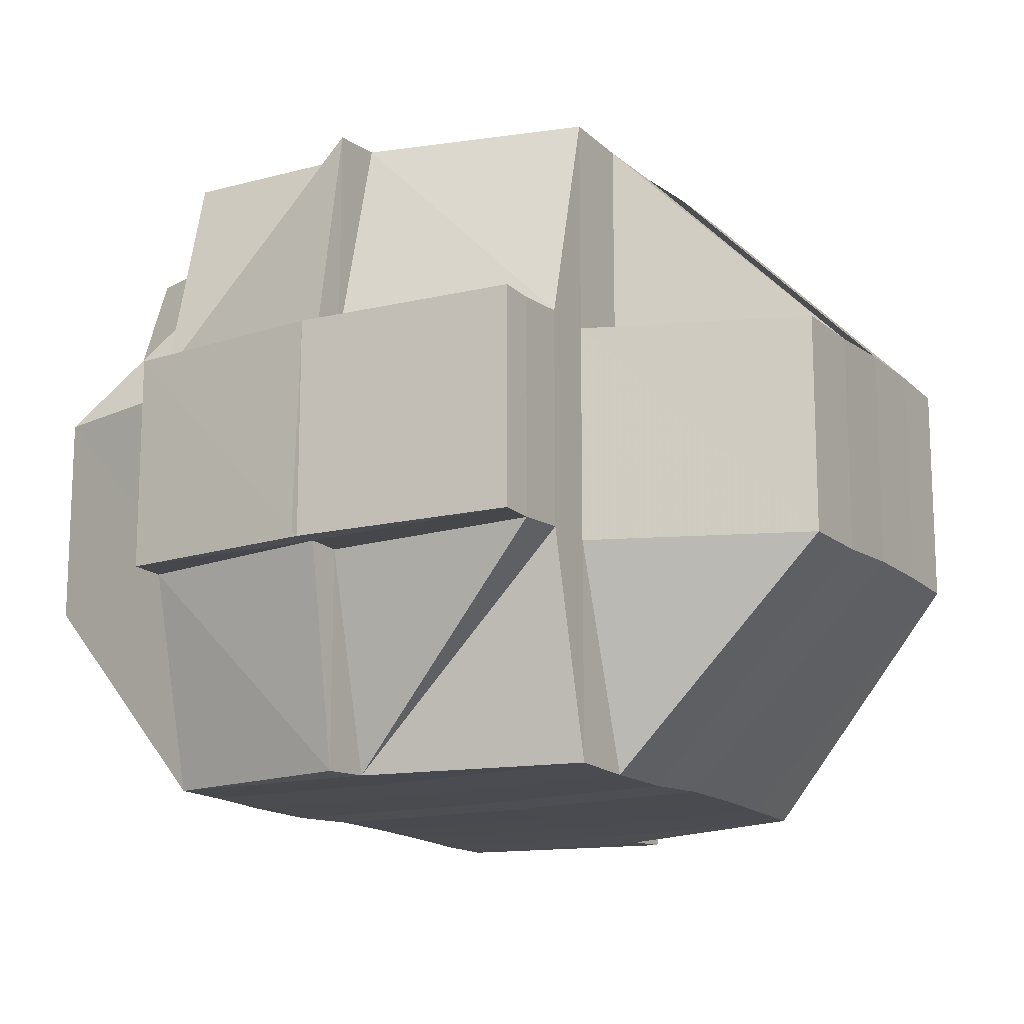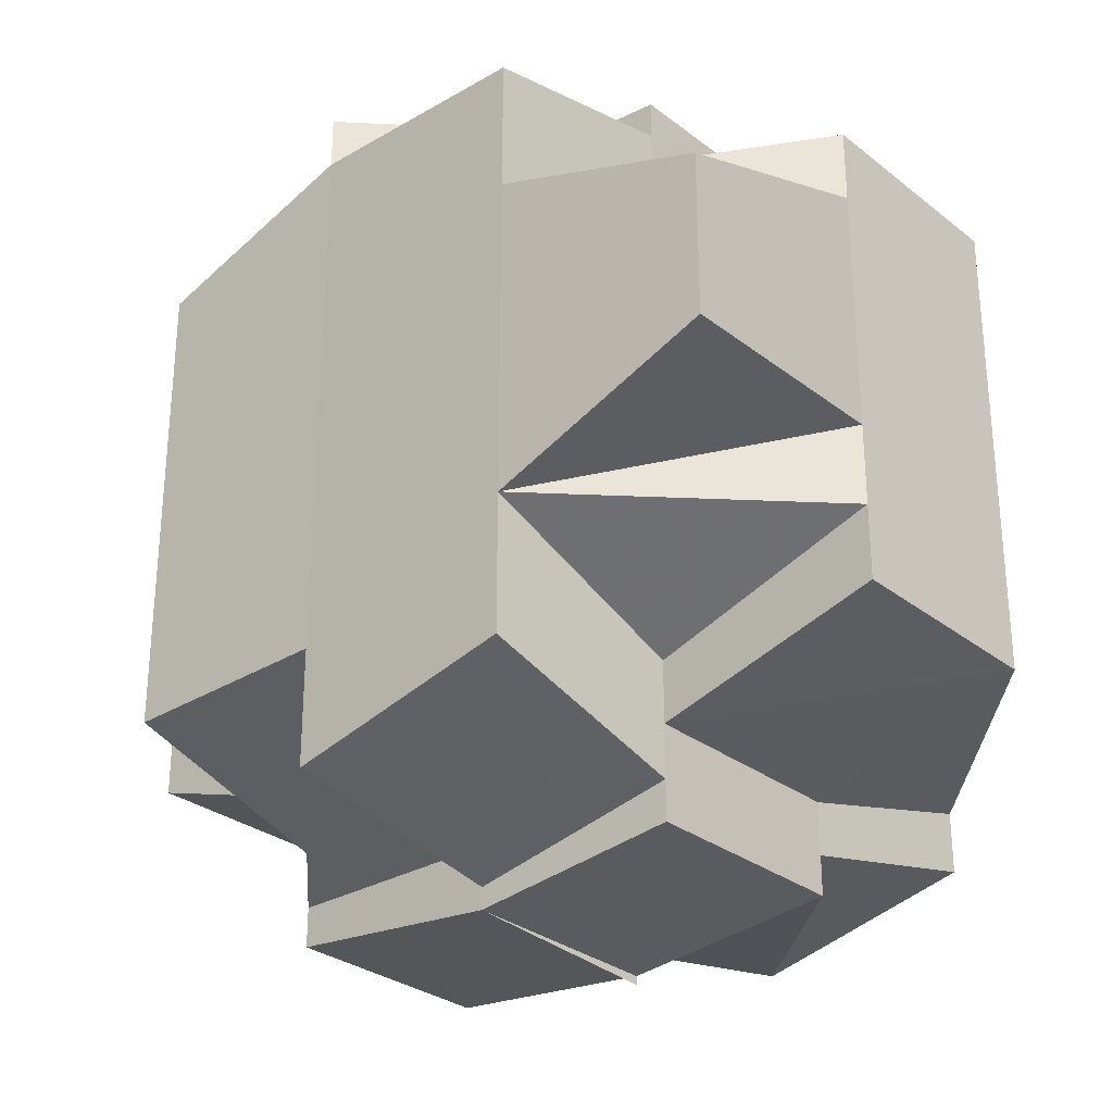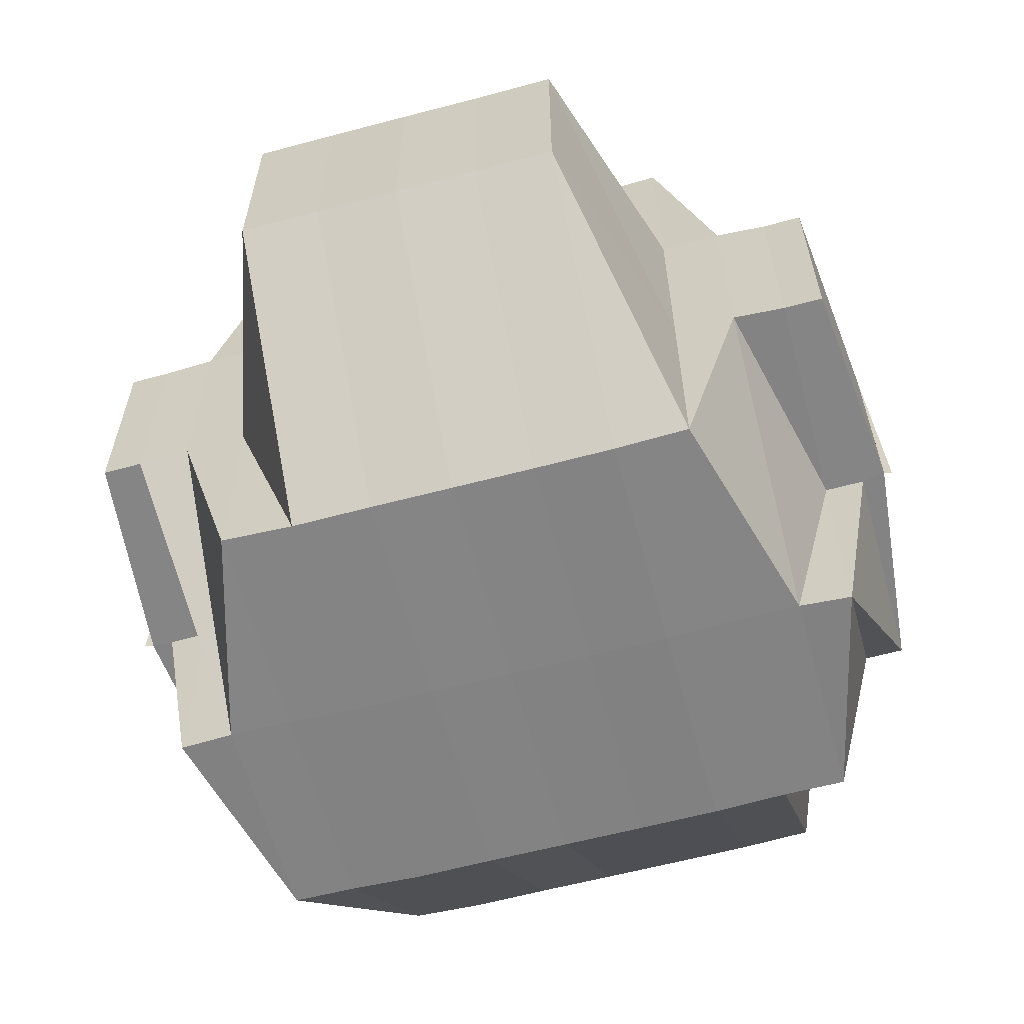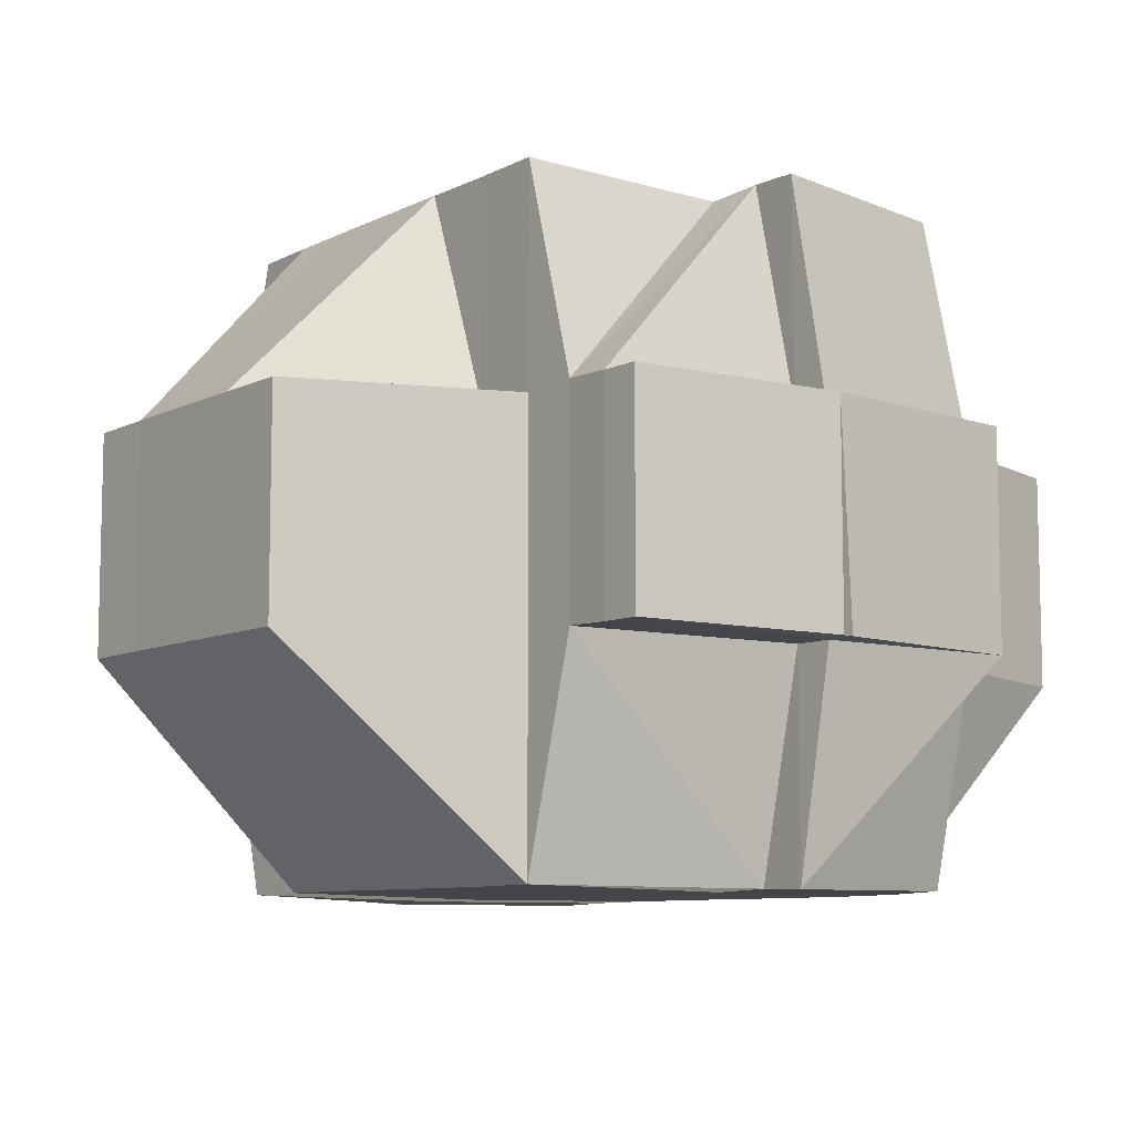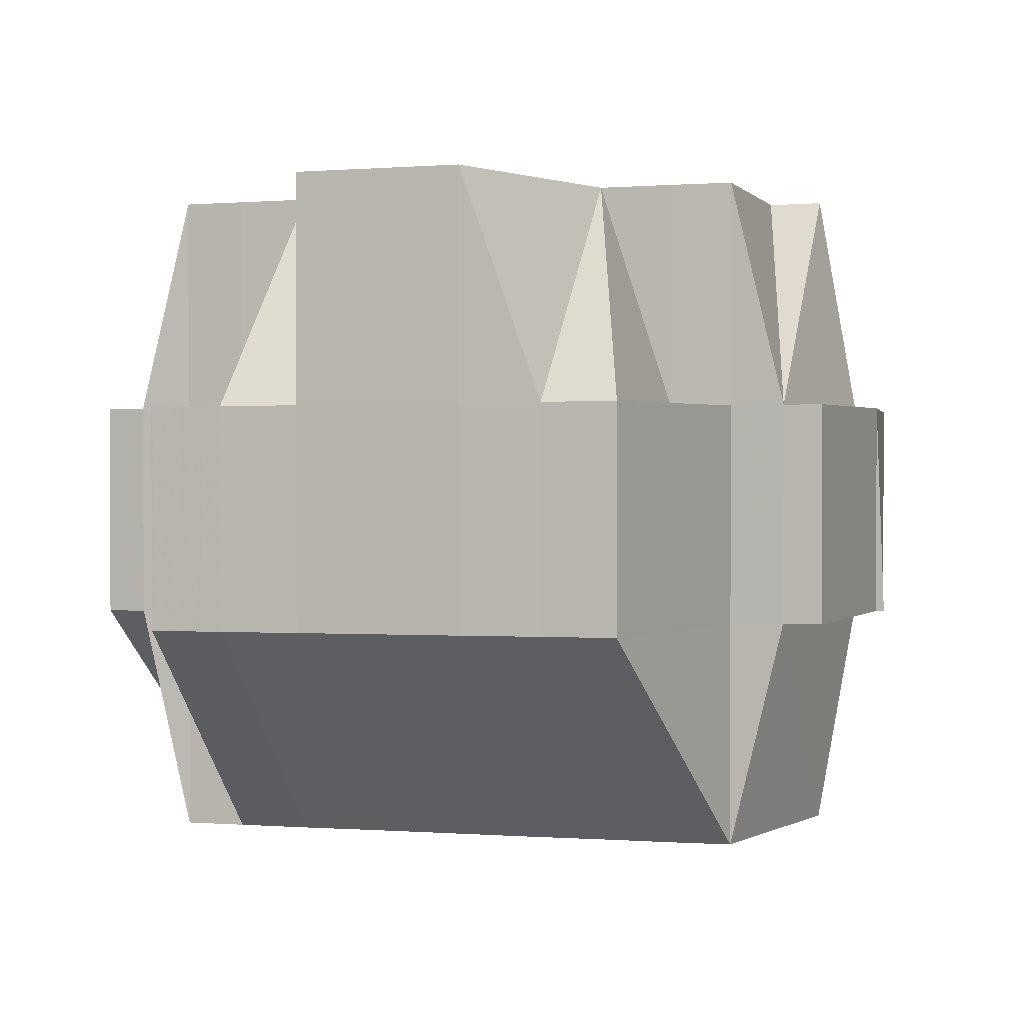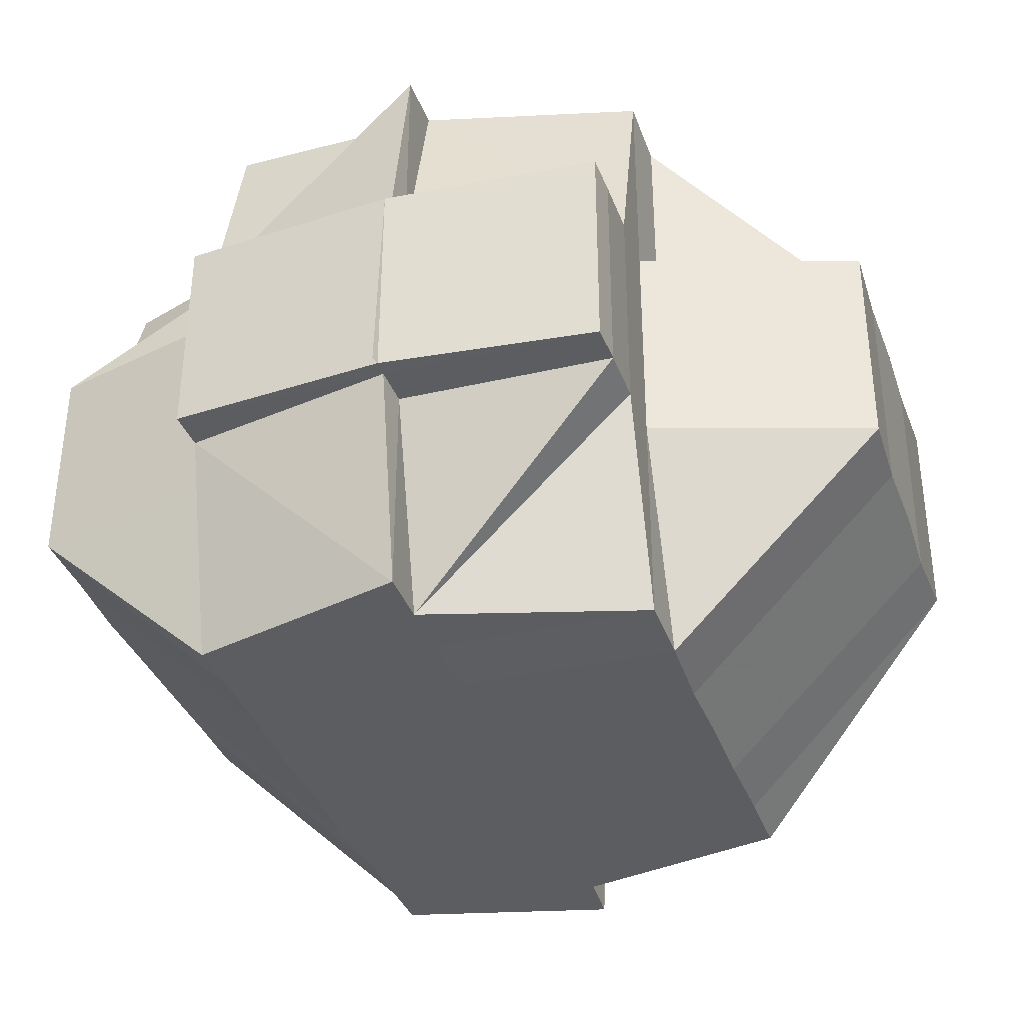
<metadata>
{"format":"obj","ext":"obj","renderer":"f3d","projection":"perspective","resolution":1024,"background":"white","views":[{"elev":-15.0,"azim":30.3,"up":"+Y"},{"elev":-29.6,"azim":-138.7,"up":"+Z"},{"elev":-61.2,"azim":105.1,"up":"+Y"},{"elev":-8.9,"azim":143.2,"up":"+Y"},{"elev":1.1,"azim":-73.3,"up":"+Y"},{"elev":-36.4,"azim":18.4,"up":"+Y"}]}
</metadata>
<code>
o 4565
v 2172 1894 11.95
v 2172 1894 11.95
v 2172 1894 11.95
v 2172 1894 11.95
v 2172 1894 11.95
v 2172 1894 11.95
v 2172 1894 11.95
v 2172 1894 11.95
v 2172 1894 11.95
v 2172 1894 11.95
v 2172 1894 11.95
v 2172 1894 11.95
v 2172 1894 11.95
v 2172 1894 11.95
v 2172 1894 11.95
v 2172 1894 11.95
v 2172 1894 11.95
v 2172 1894 11.95
v 2172 1894 11.95
v 2172 1894 11.95
v 2172 1894 11.95
v 2172 1894 11.95
v 2172 1894 11.96
v 2172 1894 11.95
v 2172 1894 11.96
v 2172 1894 11.95
v 2172 1894 11.95
v 2172 1894 11.95
v 2172 1894 11.96
v 2172 1894 11.96
v 2172 1894 11.96
v 2172 1894 11.96
v 2172 1894 11.96
v 2172 1894 11.96
v 2172 1894 11.96
v 2172 1894 11.96
v 2172 1894 11.95
v 2172 1894 11.96
v 2172 1894 11.96
v 2172 1894 11.96
v 2172 1894 11.96
v 2172 1894 11.96
v 2172 1894 11.96
v 2172 1894 11.96
v 2172 1894 11.96
v 2172 1894 11.96
v 2172 1894 11.95
v 2172 1894 11.97
v 2172 1894 11.96
v 2172 1894 11.97
v 2172 1894 11.96
v 2172 1894 11.96
v 2172 1894 11.96
v 2172 1894 11.96
v 2172 1894 11.95
v 2172 1894 11.95
v 2172 1894 11.95
v 2172 1894 11.95
v 2172 1894 11.95
v 2172 1894 11.95
v 2172 1894 11.95
v 2172 1894 11.95
v 2172 1894 11.96
v 2172 1894 11.96
v 2172 1894 11.96
v 2172 1894 11.96
v 2172 1894 11.96
v 2172 1894 11.96
v 2172 1894 11.96
v 2172 1894 11.96
v 2172 1894 11.96
v 2172 1894 11.96
v 2172 1894 11.96
v 2172 1894 11.96
v 2172 1894 11.97
v 2172 1894 11.97
v 2172 1894 11.96
v 2172 1894 11.96
v 2172 1894 11.96
v 2172 1894 11.97
v 2172 1894 11.97
v 2172 1894 11.96
v 2172 1894 11.97
v 2172 1894 11.97
v 2172 1894 11.97
v 2172 1894 11.97
v 2172 1894 11.97
v 2172 1894 11.97
v 2172 1894 11.97
v 2172 1894 11.97
v 2172 1894 11.97
v 2172 1894 11.97
v 2172 1894 11.97
v 2172 1894 11.98
v 2172 1894 11.97
v 2172 1894 11.98
v 2172 1894 11.98
v 2172 1894 11.98
v 2172 1894 11.97
v 2172 1894 11.98
v 2172 1894 11.98
v 2172 1894 11.98
v 2172 1894 11.98
v 2172 1894 11.98
v 2172 1894 11.98
v 2172 1894 11.98
v 2172 1894 11.98
v 2172 1894 11.98
v 2172 1894 11.97
v 2172 1894 11.97
v 2172 1894 11.98
v 2172 1894 11.98
v 2172 1894 11.99
v 2172 1894 11.99
v 2172 1894 11.98
v 2172 1894 11.98
v 2172 1894 11.99
v 2172 1894 11.99
v 2172 1894 11.99
v 2172 1894 11.98
v 2172 1894 11.99
v 2172 1894 11.99
v 2172 1894 11.99
v 2172 1894 11.98
v 2172 1894 11.99
v 2172 1894 11.99
v 2172 1894 11.99
v 2172 1894 11.99
v 2172 1894 11.98
v 2172 1894 11.98
v 2172 1894 11.98
v 2172 1894 11.98
v 2172 1894 11.99
v 2172 1894 11.99
v 2172 1894 11.99
v 2172 1894 11.99
v 2172 1894 11.99
v 2172 1894 11.99
v 2172 1894 11.99
v 2172 1894 11.99
v 2172 1894 11.99
v 2172 1894 11.99
v 2172 1894 11.99
v 2172 1894 11.99
v 2172 1894 11.98
v 2172 1894 11.99
v 2172 1894 11.98
v 2172 1894 11.99
v 2172 1894 11.99
v 2172 1894 11.99
v 2172 1894 11.99
v 2172 1894 11.99
v 2172 1894 11.99
v 2172 1894 11.99
v 2172 1894 11.99
v 2172 1894 11.99
v 2172 1894 11.99
v 2172 1894 11.99
v 2172 1894 11.99
v 2172 1894 11.99
v 2172 1894 11.99
v 2172 1894 11.99
v 2172 1894 11.98
v 2172 1894 11.99
v 2172 1894 11.99
v 2172 1894 11.99
v 2172 1894 11.99
v 2172 1894 11.99
v 2172 1894 11.99
v 2172 1894 11.99
v 2172 1894 11.99
v 2172 1894 11.99
v 2172 1894 11.99
v 2172 1894 11.98
v 2172 1894 11.98
v 2172 1894 11.98
v 2172 1894 11.99
v 2172 1894 11.99
v 2172 1894 11.99
v 2172 1894 11.98
v 2172 1894 11.98
v 2172 1894 11.98
v 2172 1894 11.98
v 2172 1894 11.98
v 2172 1894 11.98
v 2172 1894 11.98
v 2172 1894 11.97
v 2172 1894 11.97
v 2172 1894 11.97
v 2172 1894 11.98
v 2172 1894 11.97
v 2172 1894 11.97
v 2172 1894 11.97
v 2172 1894 11.97
v 2172 1894 11.97
v 2172 1894 11.97
v 2172 1894 11.97
v 2172 1894 11.96
v 2172 1894 11.97
v 2172 1894 11.96
v 2172 1894 11.96
v 2172 1894 11.96
v 2172 1894 11.96
v 2172 1894 11.96
v 2172 1894 11.96
v 2172 1894 11.96
v 2172 1894 11.97
v 2172 1894 11.96
v 2172 1894 11.96
v 2172 1894 11.96
v 2172 1894 11.96
v 2172 1894 11.96
v 2172 1894 11.96
v 2172 1894 11.96
v 2172 1894 11.97
v 2172 1894 11.96
v 2172 1894 11.96
v 2172 1894 11.96
v 2172 1894 11.96
v 2172 1894 11.96
v 2172 1894 11.97
v 2172 1894 11.95
v 2172 1894 11.96
v 2172 1894 11.95
v 2172 1894 11.96
v 2172 1894 11.96
v 2172 1894 11.96
v 2172 1894 11.95
v 2172 1894 11.95
v 2172 1894 11.95
v 2172 1894 11.95
v 2172 1894 11.95
v 2172 1894 11.95
v 2172 1894 11.95
v 2172 1894 11.95
v 2172 1894 11.95
v 2172 1894 11.95
v 2172 1894 11.95
v 2172 1894 11.95
v 2172 1894 11.95
v 2172 1894 11.95
v 2172 1894 11.96
v 2172 1894 11.95
v 2172 1894 11.95
v 2172 1894 11.95
v 2172 1894 11.95
v 2172 1894 11.96
v 2172 1894 11.96
v 2172 1894 11.96
v 2172 1894 11.96
v 2172 1894 11.96
v 2172 1894 11.96
v 2172 1894 11.96
v 2172 1894 11.97
v 2172 1894 11.97
v 2172 1894 11.97
v 2172 1894 11.97
v 2172 1894 11.97
v 2172 1894 11.97
v 2172 1894 11.98
v 2172 1894 11.97
v 2172 1894 11.98
v 2172 1894 11.97
v 2172 1894 11.98
v 2172 1894 11.98
v 2172 1894 11.98
v 2172 1894 11.98
v 2172 1894 11.98
v 2172 1894 11.98
v 2172 1894 11.99
v 2172 1894 11.98
v 2172 1894 11.98
v 2172 1894 11.98
v 2172 1894 11.98
v 2172 1894 11.98
v 2172 1894 11.98
v 2172 1894 11.98
v 2172 1894 11.98
v 2172 1894 11.98
v 2172 1894 11.98
v 2172 1894 11.98
v 2172 1894 11.98
v 2172 1894 11.98
v 2172 1894 11.98
v 2172 1894 11.98
v 2172 1894 11.97
v 2172 1894 11.98
v 2172 1894 11.97
v 2172 1894 11.97
v 2172 1894 11.98
v 2172 1894 11.98
v 2172 1894 11.97
v 2172 1894 11.98
v 2172 1894 11.98
v 2172 1894 11.98
v 2172 1894 11.98
v 2172 1894 11.98
v 2172 1894 11.99
v 2172 1894 11.99
v 2172 1894 11.99
f 1 2 3
f 4 5 3
f 1 6 7
f 6 8 9
f 4 10 11
f 10 12 13
f 14 15 11
f 15 16 13
f 17 18 14
f 19 20 16
f 21 22 15
f 22 23 24
f 24 25 26
f 27 26 28
f 29 30 24
f 29 31 30
f 31 32 30
f 30 32 33
f 32 34 35
f 36 33 37
f 31 38 32
f 39 31 29
f 40 39 29
f 41 40 42
f 43 40 29
f 44 45 40
f 46 43 47
f 45 48 49
f 49 50 51
f 52 51 53
f 43 54 55
f 56 55 57
f 56 43 58
f 58 59 60
f 61 56 62
f 63 64 43
f 65 64 63
f 66 67 63
f 67 68 64
f 64 69 70
f 71 72 69
f 64 71 73
f 74 71 64
f 75 76 72
f 71 75 77
f 77 78 79
f 74 80 71
f 80 75 71
f 81 80 82
f 83 84 80
f 80 85 75
f 84 86 85
f 87 85 80
f 85 88 75
f 75 88 89
f 85 90 88
f 91 90 85
f 88 92 89
f 90 93 88
f 88 93 92
f 90 94 93
f 91 94 90
f 89 92 95
f 89 95 49
f 96 94 91
f 94 97 93
f 96 98 94
f 99 96 91
f 98 100 101
f 102 103 100
f 104 98 96
f 104 105 98
f 105 106 107
f 108 104 96
f 108 96 99
f 99 109 110
f 111 104 108
f 112 105 104
f 111 112 104
f 112 113 105
f 114 113 112
f 105 113 115
f 116 117 112
f 117 118 113
f 113 119 115
f 120 112 111
f 119 121 122
f 123 122 124
f 125 126 119
f 126 127 128
f 115 128 129
f 115 129 130
f 131 130 132
f 133 134 123
f 135 136 134
f 137 138 133
f 138 139 140
f 134 141 142
f 134 142 143
f 144 143 145
f 146 144 147
f 148 138 149
f 149 150 151
f 148 152 153
f 154 152 155
f 156 138 157
f 157 150 158
f 157 158 159
f 160 157 161
f 161 162 163
f 164 165 163
f 166 167 165
f 168 169 162
f 170 171 168
f 171 172 173
f 174 170 175
f 175 173 176
f 177 168 175
f 178 179 177
f 175 120 180
f 180 120 181
f 181 120 111
f 182 175 180
f 180 181 183
f 181 111 184
f 183 181 184
f 184 111 108
f 185 186 183
f 184 108 187
f 187 108 99
f 183 184 188
f 188 184 187
f 189 183 188
f 190 183 189
f 187 99 191
f 191 99 87
f 188 187 192
f 192 187 191
f 189 188 193
f 193 188 192
f 191 110 194
f 195 189 193
f 192 191 196
f 196 191 197
f 196 194 198
f 199 192 196
f 193 192 199
f 199 196 200
f 200 196 74
f 200 74 201
f 201 198 202
f 201 202 203
f 204 205 201
f 206 199 200
f 207 193 199
f 207 199 206
f 195 193 207
f 206 208 209
f 210 209 211
f 210 206 212
f 213 207 206
f 213 206 210
f 214 213 210
f 215 207 213
f 215 195 207
f 216 213 214
f 216 215 213
f 32 216 214
f 214 210 217
f 38 216 32
f 217 210 218
f 219 220 217
f 221 215 216
f 38 221 216
f 217 218 222
f 218 223 222
f 222 223 224
f 225 226 223
f 223 227 228
f 222 228 229
f 230 217 222
f 33 217 230
f 231 33 230
f 230 232 233
f 37 230 234
f 234 230 235
f 235 236 7
f 237 238 236
f 236 239 9
f 236 240 239
f 241 242 240
f 243 242 244
f 245 244 246
f 247 248 249
f 39 250 31
f 251 250 39
f 250 38 31
f 252 253 39
f 253 254 250
f 250 255 38
f 95 255 250
f 255 221 38
f 95 256 255
f 92 256 95
f 255 257 221
f 256 257 255
f 92 258 256
f 93 258 92
f 256 259 257
f 258 259 256
f 93 97 258
f 258 260 259
f 97 260 258
f 259 261 257
f 260 262 263
f 97 264 260
f 265 266 262
f 267 268 97
f 268 269 264
f 269 270 271
f 272 264 97
f 273 274 272
f 264 275 276
f 264 277 265
f 278 277 264
f 277 279 265
f 277 144 279
f 265 279 280
f 280 279 182
f 279 175 182
f 182 281 282
f 280 182 283
f 283 182 190
f 284 285 283
f 286 284 261
f 287 283 261
f 283 190 288
f 261 283 288
f 288 190 189
f 288 189 195
f 261 288 289
f 289 288 195
f 257 261 289
f 289 195 215
f 257 289 221
f 221 289 215
f 290 291 292
f 293 294 291
f 295 296 297
f 298 299 300

</code>
